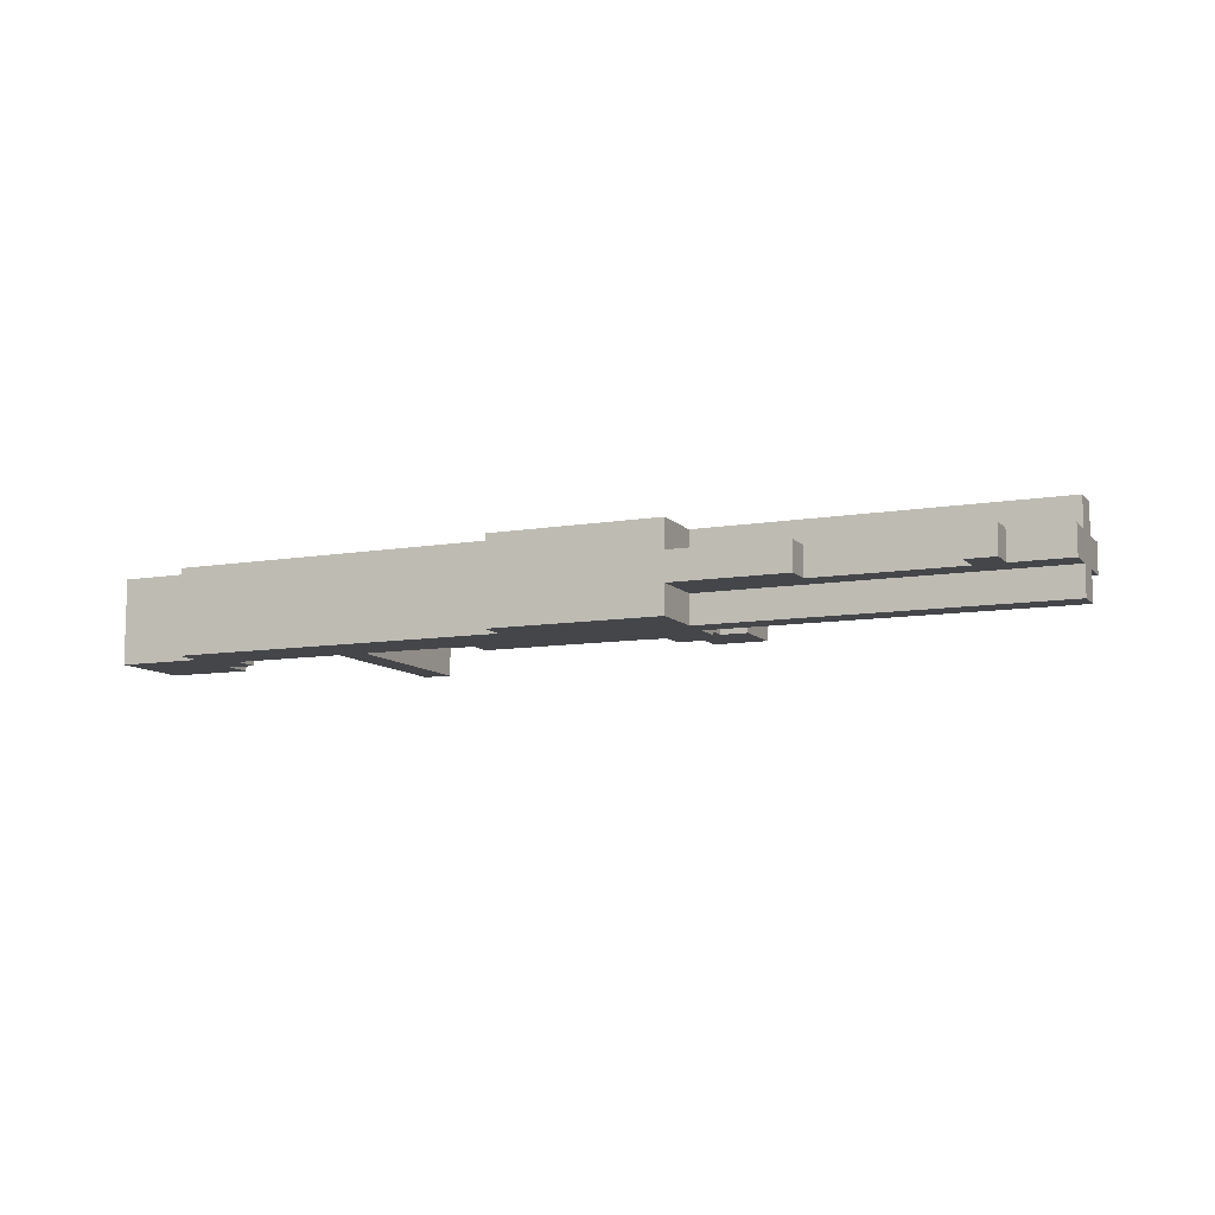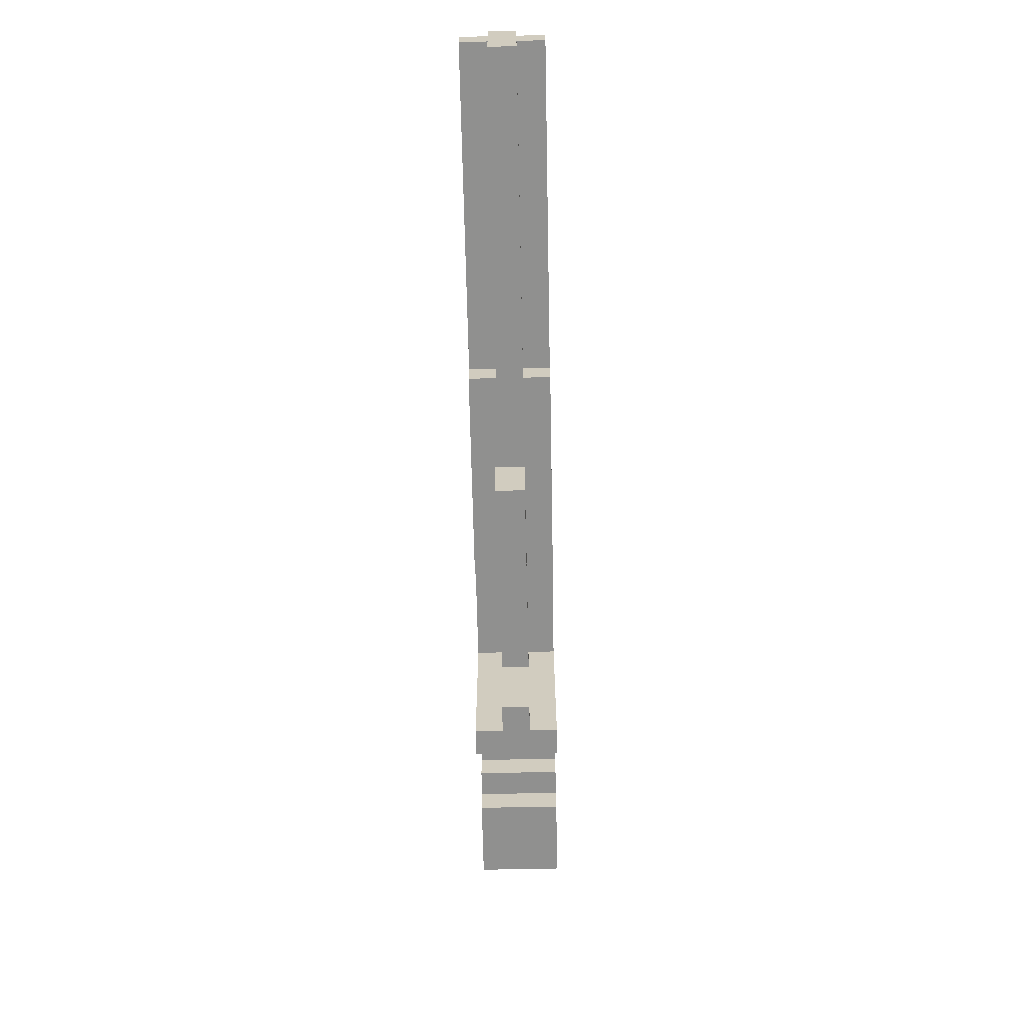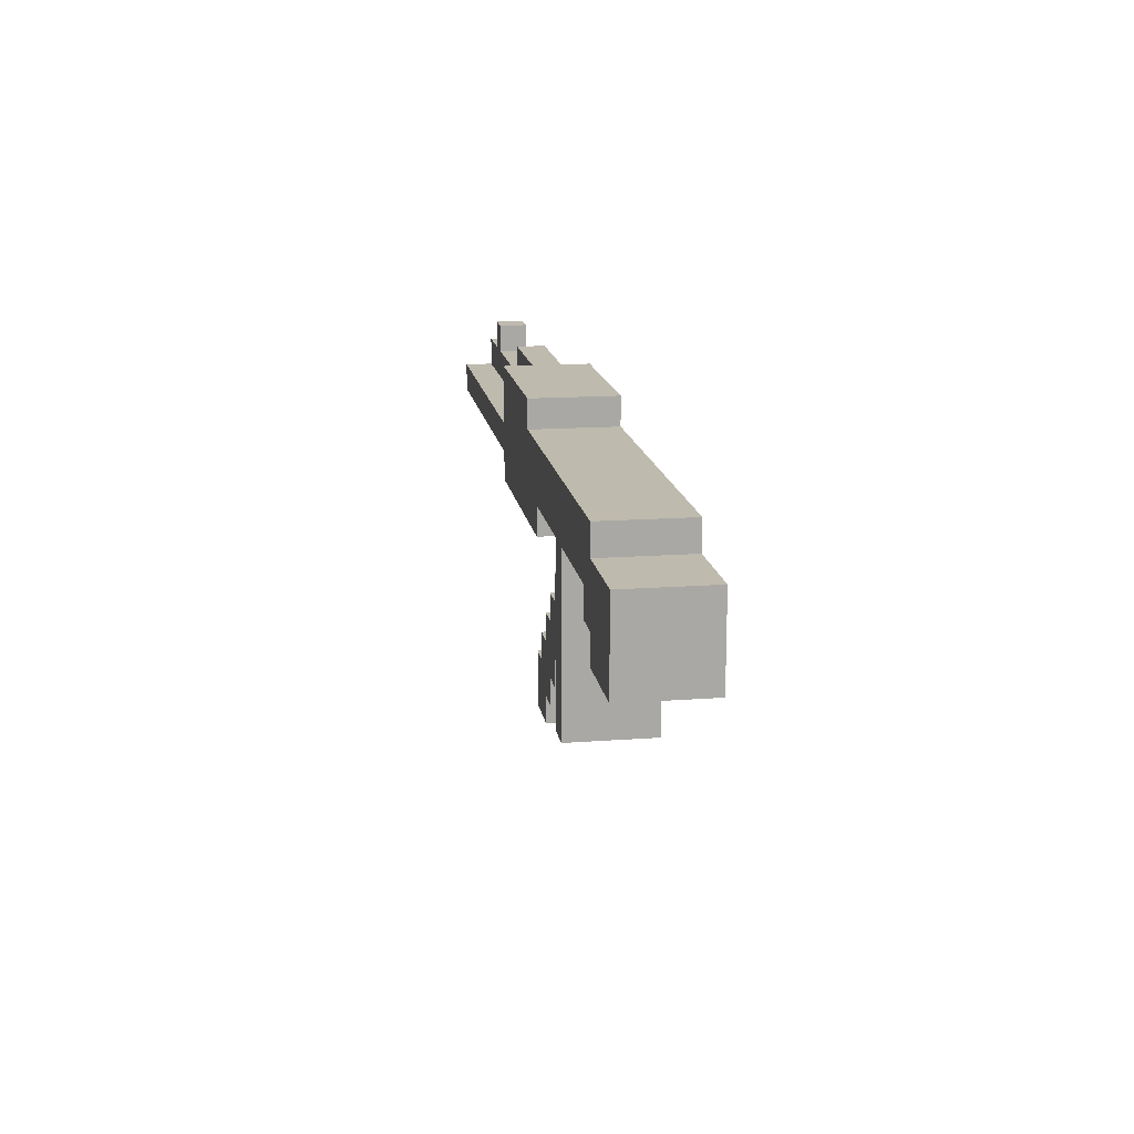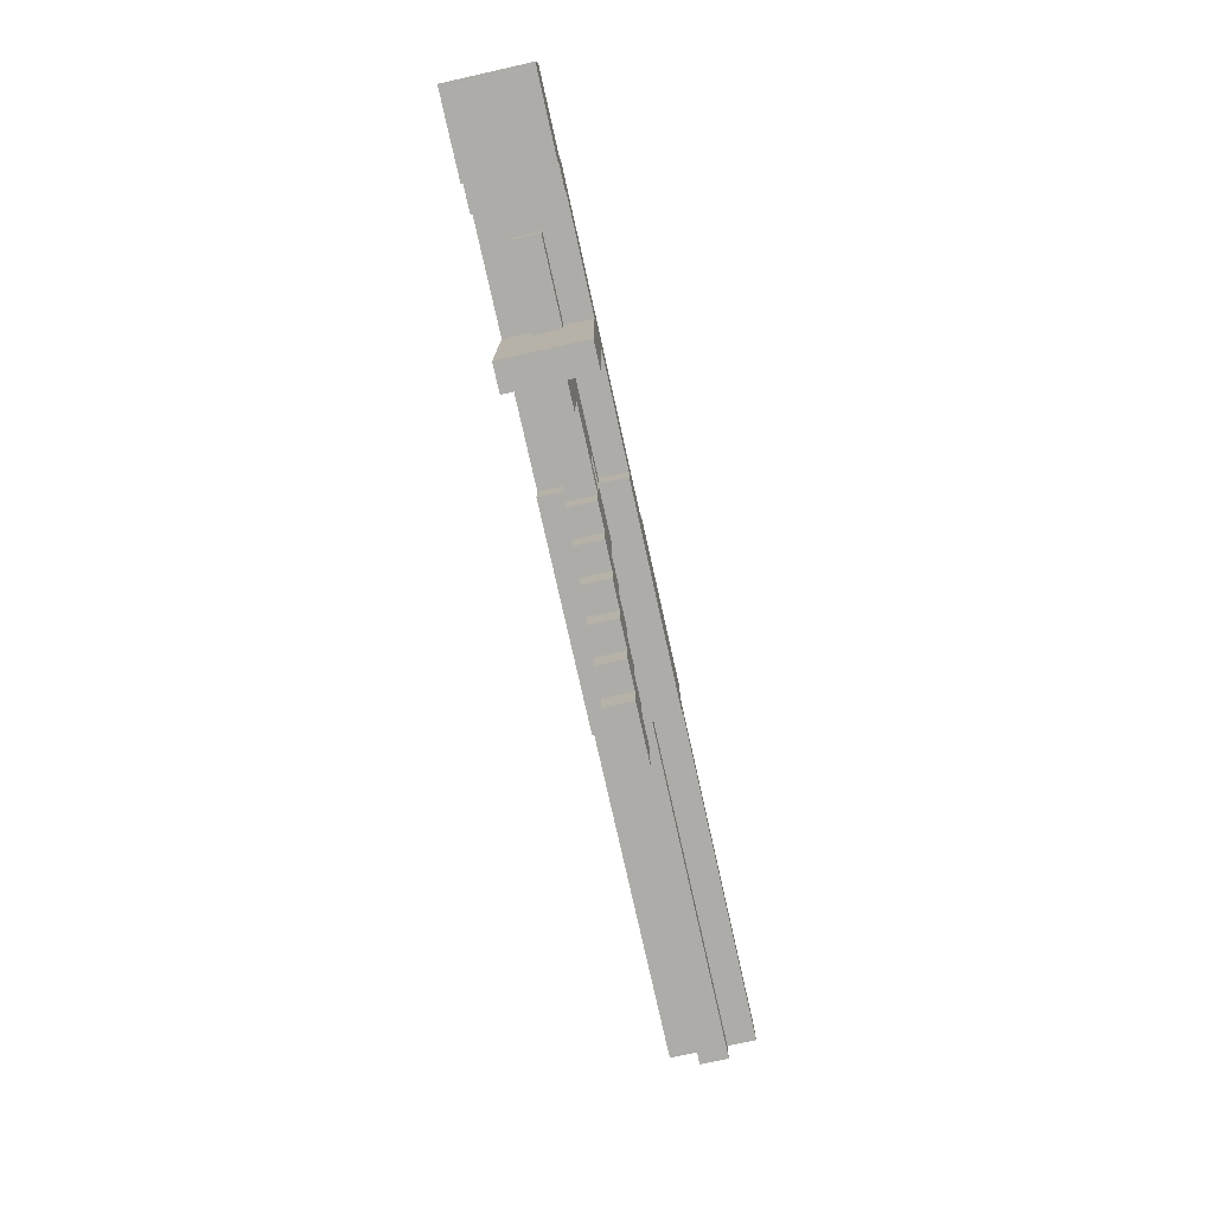
<metadata>
{"format":"obj","ext":"obj","renderer":"f3d","projection":"perspective","resolution":1024,"background":"white","views":[{"elev":-9.7,"azim":-156.2,"up":"+Z"},{"elev":-65.6,"azim":-88.8,"up":"+Y"},{"elev":15.5,"azim":81.1,"up":"+Y"},{"elev":-77.0,"azim":102.6,"up":"+Y"}]}
</metadata>
<code>
o
v -1.3 0.8 0.1
v -1.3 0.8 0
v -1.3 0.9 0.2
v -1.3 0.9 0.1
v -1.3 0.9 0
v -1.3 0.9 -0.1
v -1.3 1 0.2
v -1.3 1 0.1
v -1.3 1 0
v -1.3 1 -0.1
v -1.3 1.1 0.1
v -1.3 1.1 0
v -1.1 1.1 0.1
v -1.1 1.1 0
v -1.1 1.2 0.1
v -1.1 1.2 0
v -0.5 1.1 0.1
v -0.5 1.1 0
v -0.5 1.2 0.1
v -0.5 1.2 0
v -0.1 0.8 0.2
v -0.1 0.8 0.1
v -0.1 0.8 0
v -0.1 0.8 -0.1
v -0.1 0.9 0.2
v -0.1 0.9 0.1
v -0.1 0.9 0
v -0.1 0.9 -0.1
v -0.1 1 0.2
v -0.1 1 0.1
v -0.1 1 0
v -0.1 1 -0.1
v -0.1 1.2 0.2
v -0.1 1.2 0.1
v -0.1 1.2 0
v -0.1 1.2 -0.1
v -1.192e-07 0 0.1
v -1.192e-07 0 0
v -1.192e-07 0.2 0.1
v -1.192e-07 0.2 0
v 0.1 0.2 0.1
v 0.1 0.2 0
v 0.1 0.3 0.1
v 0.1 0.3 0
v 0.2 0.3 0.1
v 0.2 0.3 0
v 0.2 0.4 0.1
v 0.2 0.4 0
v 0.3 0.4 0.1
v 0.3 0.4 0
v 0.3 0.5 0.1
v 0.3 0.5 0
v 0.4 0.5 0.1
v 0.4 0.5 0
v 0.4 0.6 0.1
v 0.4 0.6 0
v 0.5 0.6 0.1
v 0.5 0.6 0
v 0.5 0.8 0.1
v 0.5 0.8 0
v 0.8 0.7 0.1
v 0.8 0.7 0
v 0.8 0.8 0.1
v 0.8 0.8 0
v 1 0.3 0.1
v 1 0.3 0
v 1 0.6 0.1
v 1 0.6 0
v 1.1 0.3 0.2
v 1.1 0.3 0.1
v 1.1 0.3 0
v 1.1 0.3 -0.1
v 1.1 0.8 0.1
v 1.1 0.8 0
v 1.1 0.9 0.2
v 1.1 0.9 0.1
v 1.1 0.9 0
v 1.1 0.9 -0.1
v 1.6 0.8 0.2
v 1.6 0.8 -0.1
v 1.6 0.9 0.2
v 1.6 0.9 -0.1
v 1.7 0.7 0.2
v 1.7 0.7 -0.1
v 1.7 0.8 0.2
v 1.7 0.8 -0.1
v -1 1.1 0.1
v -1 1.1 0
v -1 1.2 0.1
v -1 1.2 0
v 0.2 0 0.1
v 0.2 0 0
v 0.2 0.1 0.1
v 0.2 0.1 0
v 0.3 0.1 0.1
v 0.3 0.1 0
v 0.3 0.2 0.1
v 0.3 0.2 0
v 0.4 0.2 0.1
v 0.4 0.2 0
v 0.4 0.3 0.1
v 0.4 0.3 0
v 0.5 0.3 0.1
v 0.5 0.3 0
v 0.5 0.4 0.1
v 0.5 0.4 0
v 0.5 1.1 0.2
v 0.5 1.1 -0.1
v 0.5 1.2 0.2
v 0.5 1.2 -0.1
v 0.6 0.4 0.1
v 0.6 0.4 0
v 0.6 0.5 0.1
v 0.6 0.5 0
v 0.7 0.5 0.1
v 0.7 0.5 0
v 0.7 0.6 0.1
v 0.7 0.6 0
v 0.7 0.7 0.1
v 0.7 0.7 0
v 0.7 0.8 0.2
v 0.7 0.8 0.1
v 0.7 0.8 0
v 0.7 0.8 -0.1
v 0.7 0.9 0.2
v 0.7 0.9 0.1
v 0.7 0.9 0
v 0.7 0.9 -0.1
v 1.2 0.3 0.2
v 1.2 0.3 -0.1
v 1.2 0.8 0.1
v 1.2 0.8 0
v 1.2 0.9 0.2
v 1.2 0.9 0.1
v 1.2 0.9 0
v 1.2 0.9 -0.1
v 1.5 0.8 0.1
v 1.5 0.8 0
v 1.5 0.9 0.1
v 1.5 0.9 0
v 1.7 1 0.2
v 1.7 1 -0.1
v 1.7 1.1 0.2
v 1.7 1.1 -0.1
v 2 0.7 0.2
v 2 0.7 -0.1
v 2 1 0.2
v 2 1 -0.1
v -1.3 0.9 0.2
v -1.3 1 0.2
v -0.1 0.8 0.2
v -0.1 0.9 0.2
v -0.1 1 0.2
v -0.1 1.2 0.2
v 0.3 1.1 0.2
v 0.3 1.2 0.2
v 0.5 0.8 0.2
v 0.5 1.1 0.2
v 0.5 1.2 0.2
v 0.7 0.8 0.2
v 0.7 0.9 0.2
v 1.1 0.3 0.2
v 1.1 0.9 0.2
v 1.2 0.3 0.2
v 1.2 0.9 0.2
v 1.3 0.9 0.2
v 1.3 1.1 0.2
v 1.6 0.8 0.2
v 1.6 0.9 0.2
v 1.7 0.7 0.2
v 1.7 0.8 0.2
v 1.7 1 0.2
v 1.7 1.1 0.2
v 2 0.7 0.2
v 2 1 0.2
v -1.3 0.8 0.1
v -1.3 0.9 0.1
v -1.3 1 0.1
v -1.3 1.1 0.1
v -1.1 1.1 0.1
v -1.1 1.2 0.1
v -1 1.1 0.1
v -1 1.2 0.1
v -0.5 1.1 0.1
v -0.5 1.2 0.1
v -0.1 0.8 0.1
v -0.1 0.9 0.1
v -0.1 1 0.1
v -0.1 1.2 0.1
v -1.192e-07 0 0.1
v -1.192e-07 0.2 0.1
v 0.1 0.2 0.1
v 0.1 0.3 0.1
v 0.2 0 0.1
v 0.2 0.1 0.1
v 0.2 0.3 0.1
v 0.2 0.4 0.1
v 0.3 0.1 0.1
v 0.3 0.2 0.1
v 0.3 0.4 0.1
v 0.3 0.5 0.1
v 0.4 0.2 0.1
v 0.4 0.3 0.1
v 0.4 0.5 0.1
v 0.4 0.6 0.1
v 0.5 0.3 0.1
v 0.5 0.4 0.1
v 0.5 0.6 0.1
v 0.5 0.8 0.1
v 0.6 0.4 0.1
v 0.6 0.5 0.1
v 0.7 0.5 0.1
v 0.7 0.6 0.1
v 0.7 0.7 0.1
v 0.7 0.8 0.1
v 0.7 0.9 0.1
v 0.8 0.7 0.1
v 0.8 0.8 0.1
v 0.9 0.7 0.1
v 0.9 0.8 0.1
v 1 0.3 0.1
v 1 0.6 0.1
v 1 0.8 0.1
v 1.1 0.3 0.1
v 1.1 0.8 0.1
v 1.1 0.9 0.1
v 1.2 0.8 0.1
v 1.2 0.9 0.1
v 1.3 0.9 0.1
v 1.5 0.8 0.1
v 1.5 0.9 0.1
v -1.3 0.8 0
v -1.3 0.9 0
v -1.3 1 0
v -1.3 1.1 0
v -1.1 1.1 0
v -1.1 1.2 0
v -1 1.1 0
v -1 1.2 0
v -0.5 1.1 0
v -0.5 1.2 0
v -0.1 0.8 0
v -0.1 0.9 0
v -0.1 1 0
v -0.1 1.2 0
v -1.192e-07 0 0
v -1.192e-07 0.2 0
v 0.1 0.2 0
v 0.1 0.3 0
v 0.2 0 0
v 0.2 0.1 0
v 0.2 0.3 0
v 0.2 0.4 0
v 0.3 0.1 0
v 0.3 0.2 0
v 0.3 0.4 0
v 0.3 0.5 0
v 0.4 0.2 0
v 0.4 0.3 0
v 0.4 0.5 0
v 0.4 0.6 0
v 0.5 0.3 0
v 0.5 0.4 0
v 0.5 0.6 0
v 0.5 0.8 0
v 0.6 0.4 0
v 0.6 0.5 0
v 0.7 0.5 0
v 0.7 0.6 0
v 0.7 0.7 0
v 0.7 0.8 0
v 0.7 0.9 0
v 0.8 0.7 0
v 0.8 0.8 0
v 0.9 0.7 0
v 0.9 0.8 0
v 1 0.3 0
v 1 0.6 0
v 1 0.8 0
v 1.1 0.3 0
v 1.1 0.8 0
v 1.1 0.9 0
v 1.2 0.8 0
v 1.2 0.9 0
v 1.3 0.9 0
v 1.5 0.8 0
v 1.5 0.9 0
v -1.3 0.9 -0.1
v -1.3 1 -0.1
v -0.1 0.8 -0.1
v -0.1 0.9 -0.1
v -0.1 1 -0.1
v -0.1 1.2 -0.1
v 0.3 1.1 -0.1
v 0.3 1.2 -0.1
v 0.5 0.8 -0.1
v 0.5 1.1 -0.1
v 0.5 1.2 -0.1
v 0.7 0.8 -0.1
v 0.7 0.9 -0.1
v 1.1 0.3 -0.1
v 1.1 0.9 -0.1
v 1.2 0.3 -0.1
v 1.2 0.9 -0.1
v 1.3 0.9 -0.1
v 1.3 1.1 -0.1
v 1.6 0.8 -0.1
v 1.6 0.9 -0.1
v 1.7 0.7 -0.1
v 1.7 0.8 -0.1
v 1.7 1 -0.1
v 1.7 1.1 -0.1
v 2 0.7 -0.1
v 2 1 -0.1
v -1.192e-07 0 0.1
v 0.2 0 0.1
v -1.192e-07 0 0
v 0.2 0 0
v 0.2 0.1 0.1
v 0.3 0.1 0.1
v 0.2 0.1 0
v 0.3 0.1 0
v 0.3 0.2 0.1
v 0.4 0.2 0.1
v 0.3 0.2 0
v 0.4 0.2 0
v 1.1 0.3 0.2
v 1.2 0.3 0.2
v 0.4 0.3 0.1
v 0.5 0.3 0.1
v 1 0.3 0.1
v 1.1 0.3 0.1
v 0.4 0.3 0
v 0.5 0.3 0
v 1 0.3 0
v 1.1 0.3 0
v 1.1 0.3 -0.1
v 1.2 0.3 -0.1
v 0.5 0.4 0.1
v 0.6 0.4 0.1
v 0.5 0.4 0
v 0.6 0.4 0
v 0.6 0.5 0.1
v 0.7 0.5 0.1
v 0.6 0.5 0
v 0.7 0.5 0
v 0.7 0.6 0.1
v 1 0.6 0.1
v 0.7 0.6 0
v 1 0.6 0
v 1.7 0.7 0.2
v 2 0.7 0.2
v 1.7 0.7 -0.1
v 2 0.7 -0.1
v -0.1 0.8 0.2
v 0.5 0.8 0.2
v 0.7 0.8 0.2
v 1.6 0.8 0.2
v 1.7 0.8 0.2
v -1.3 0.8 0.1
v -0.1 0.8 0.1
v 0.5 0.8 0.1
v 0.7 0.8 0.1
v 0.8 0.8 0.1
v 1.2 0.8 0.1
v 1.5 0.8 0.1
v -1.3 0.8 0
v -0.1 0.8 0
v 0.5 0.8 0
v 0.7 0.8 0
v 0.8 0.8 0
v 1.2 0.8 0
v 1.5 0.8 0
v -0.1 0.8 -0.1
v 0.5 0.8 -0.1
v 0.7 0.8 -0.1
v 1.6 0.8 -0.1
v 1.7 0.8 -0.1
v -1.3 0.9 0.2
v -0.1 0.9 0.2
v 0.7 0.9 0.2
v 1.1 0.9 0.2
v 1.2 0.9 0.2
v 1.3 0.9 0.2
v 1.6 0.9 0.2
v -1.3 0.9 0.1
v -0.1 0.9 0.1
v 0.7 0.9 0.1
v 1.1 0.9 0.1
v 1.2 0.9 0.1
v 1.3 0.9 0.1
v 1.5 0.9 0.1
v -1.3 0.9 0
v -0.1 0.9 0
v 0.7 0.9 0
v 1.1 0.9 0
v 1.2 0.9 0
v 1.3 0.9 0
v 1.5 0.9 0
v -1.3 0.9 -0.1
v -0.1 0.9 -0.1
v 0.7 0.9 -0.1
v 1.1 0.9 -0.1
v 1.2 0.9 -0.1
v 1.3 0.9 -0.1
v 1.6 0.9 -0.1
v -1.192e-07 0.2 0.1
v 0.1 0.2 0.1
v -1.192e-07 0.2 0
v 0.1 0.2 0
v 0.1 0.3 0.1
v 0.2 0.3 0.1
v 0.1 0.3 0
v 0.2 0.3 0
v 0.2 0.4 0.1
v 0.3 0.4 0.1
v 0.2 0.4 0
v 0.3 0.4 0
v 0.3 0.5 0.1
v 0.4 0.5 0.1
v 0.3 0.5 0
v 0.4 0.5 0
v 0.4 0.6 0.1
v 0.5 0.6 0.1
v 0.4 0.6 0
v 0.5 0.6 0
v 0.7 0.7 0.1
v 0.8 0.7 0.1
v 0.7 0.7 0
v 0.8 0.7 0
v -1.3 1 0.2
v -0.1 1 0.2
v 1.7 1 0.2
v 2 1 0.2
v -1.3 1 0.1
v -0.1 1 0.1
v -1.3 1 0
v -0.1 1 0
v -1.3 1 -0.1
v -0.1 1 -0.1
v 1.7 1 -0.1
v 2 1 -0.1
v 0.5 1.1 0.2
v 1.3 1.1 0.2
v 1.7 1.1 0.2
v -1.3 1.1 0.1
v -1.1 1.1 0.1
v -1 1.1 0.1
v -0.5 1.1 0.1
v -1.3 1.1 0
v -1.1 1.1 0
v -1 1.1 0
v -0.5 1.1 0
v 0.5 1.1 -0.1
v 1.3 1.1 -0.1
v 1.7 1.1 -0.1
v -0.1 1.2 0.2
v 0.3 1.2 0.2
v 0.5 1.2 0.2
v -1.1 1.2 0.1
v -1 1.2 0.1
v -0.5 1.2 0.1
v -0.1 1.2 0.1
v 0.3 1.2 0.1
v 0.4 1.2 0.1
v -1.1 1.2 0
v -1 1.2 0
v -0.5 1.2 0
v -0.1 1.2 0
v 0.3 1.2 0
v 0.4 1.2 0
v -0.1 1.2 -0.1
v 0.3 1.2 -0.1
v 0.5 1.2 -0.1
f 4 2 1
f 5 2 4
f 7 4 3
f 8 5 4
f 8 4 7
f 9 6 5
f 9 5 8
f 10 6 9
f 11 9 8
f 12 9 11
f 15 14 13
f 16 14 15
f 19 18 17
f 20 18 19
f 25 22 21
f 26 22 25
f 27 24 23
f 28 24 27
f 33 30 29
f 34 30 33
f 35 32 31
f 36 32 35
f 39 38 37
f 40 38 39
f 43 42 41
f 44 42 43
f 47 46 45
f 48 46 47
f 51 50 49
f 52 50 51
f 55 54 53
f 56 54 55
f 59 58 57
f 60 58 59
f 63 62 61
f 64 62 63
f 67 66 65
f 68 66 67
f 73 70 69
f 74 72 71
f 75 73 69
f 76 73 75
f 77 72 74
f 78 72 77
f 81 80 79
f 82 80 81
f 85 84 83
f 86 84 85
f 87 88 89
f 89 88 90
f 91 92 93
f 93 92 94
f 95 96 97
f 97 96 98
f 99 100 101
f 101 100 102
f 103 104 105
f 105 104 106
f 107 108 109
f 109 108 110
f 111 112 113
f 113 112 114
f 115 116 117
f 117 116 118
f 119 120 122
f 122 120 123
f 121 122 125
f 125 122 126
f 123 124 127
f 127 124 128
f 129 130 131
f 131 130 132
f 129 131 133
f 133 131 134
f 132 130 135
f 135 130 136
f 137 138 139
f 139 138 140
f 141 142 143
f 143 142 144
f 145 146 147
f 147 146 148
f 152 150 149
f 153 150 152
f 155 152 151
f 155 154 153
f 155 153 152
f 156 154 155
f 157 155 151
f 158 156 155
f 158 155 157
f 159 156 158
f 160 158 157
f 161 158 160
f 163 158 161
f 164 163 162
f 165 158 163
f 165 163 164
f 166 158 165
f 167 158 166
f 169 167 166
f 171 169 168
f 172 167 169
f 172 169 171
f 173 167 172
f 174 171 170
f 174 172 171
f 175 172 174
f 180 179 178
f 182 180 178
f 182 181 180
f 183 181 182
f 184 182 178
f 186 177 176
f 187 177 186
f 188 185 184
f 188 184 178
f 189 185 188
f 192 191 190
f 194 192 190
f 194 193 192
f 195 193 194
f 196 193 195
f 198 197 196
f 198 196 195
f 199 197 198
f 200 197 199
f 202 201 200
f 202 200 199
f 203 201 202
f 204 201 203
f 206 205 204
f 206 204 203
f 207 205 206
f 208 205 207
f 210 209 208
f 210 208 207
f 211 209 210
f 212 209 211
f 213 209 212
f 214 209 213
f 215 209 214
f 217 214 213
f 218 216 215
f 219 217 213
f 219 218 217
f 220 216 218
f 220 218 219
f 222 219 213
f 222 220 219
f 223 216 220
f 223 220 222
f 224 222 221
f 224 223 222
f 225 216 223
f 225 223 224
f 226 216 225
f 229 228 227
f 230 229 227
f 231 229 230
f 234 235 236
f 234 236 238
f 236 237 238
f 238 237 239
f 234 238 240
f 232 233 242
f 242 233 243
f 240 241 244
f 234 240 244
f 244 241 245
f 246 247 248
f 246 248 250
f 248 249 250
f 250 249 251
f 251 249 252
f 252 253 254
f 251 252 254
f 254 253 255
f 255 253 256
f 256 257 258
f 255 256 258
f 258 257 259
f 259 257 260
f 260 261 262
f 259 260 262
f 262 261 263
f 263 261 264
f 264 265 266
f 263 264 266
f 266 265 267
f 267 265 268
f 268 265 269
f 269 265 270
f 270 265 271
f 269 270 273
f 271 272 274
f 269 273 275
f 273 274 275
f 274 272 276
f 275 274 276
f 269 275 278
f 275 276 278
f 276 272 279
f 278 276 279
f 277 278 280
f 278 279 280
f 279 272 281
f 280 279 281
f 281 272 282
f 283 284 285
f 283 285 286
f 286 285 287
f 288 289 291
f 291 289 292
f 290 291 294
f 292 293 294
f 291 292 294
f 294 293 295
f 290 294 296
f 294 295 297
f 296 294 297
f 297 295 298
f 296 297 299
f 299 297 300
f 300 297 302
f 301 302 303
f 302 297 304
f 303 302 304
f 304 297 305
f 305 297 306
f 305 306 308
f 307 308 310
f 308 306 311
f 310 308 311
f 311 306 312
f 309 310 313
f 310 311 313
f 313 311 314
f 317 316 315
f 318 316 317
f 321 320 319
f 322 320 321
f 325 324 323
f 326 324 325
f 332 328 327
f 333 330 329
f 334 330 333
f 335 332 331
f 336 328 332
f 336 332 335
f 337 328 336
f 338 328 337
f 341 340 339
f 342 340 341
f 345 344 343
f 346 344 345
f 349 348 347
f 350 348 349
f 353 352 351
f 354 352 353
f 361 356 355
f 362 357 356
f 362 356 361
f 363 357 362
f 367 361 360
f 368 362 361
f 368 361 367
f 369 362 368
f 370 364 363
f 371 364 370
f 372 366 365
f 373 366 372
f 374 369 368
f 375 370 369
f 375 369 374
f 376 370 375
f 377 359 358
f 378 359 377
f 386 380 379
f 387 380 386
f 388 382 381
f 389 382 388
f 390 384 383
f 391 385 384
f 391 384 390
f 392 385 391
f 399 385 392
f 400 394 393
f 401 394 400
f 402 396 395
f 403 396 402
f 404 398 397
f 405 399 398
f 405 398 404
f 406 385 399
f 406 399 405
f 407 408 409
f 409 408 410
f 411 412 413
f 413 412 414
f 415 416 417
f 417 416 418
f 419 420 421
f 421 420 422
f 423 424 425
f 425 424 426
f 427 428 429
f 429 428 430
f 431 432 435
f 435 432 436
f 437 438 439
f 439 438 440
f 433 434 441
f 441 434 442
f 446 447 450
f 450 447 451
f 448 449 452
f 452 449 453
f 443 444 454
f 444 445 455
f 454 444 455
f 455 445 456
f 457 458 463
f 458 459 464
f 463 458 464
f 464 459 465
f 460 461 466
f 466 461 467
f 462 463 468
f 463 464 469
f 468 463 469
f 464 465 470
f 469 464 470
f 465 459 471
f 470 465 471
f 469 470 472
f 470 471 473
f 472 470 473
f 471 459 474
f 473 471 474

</code>
